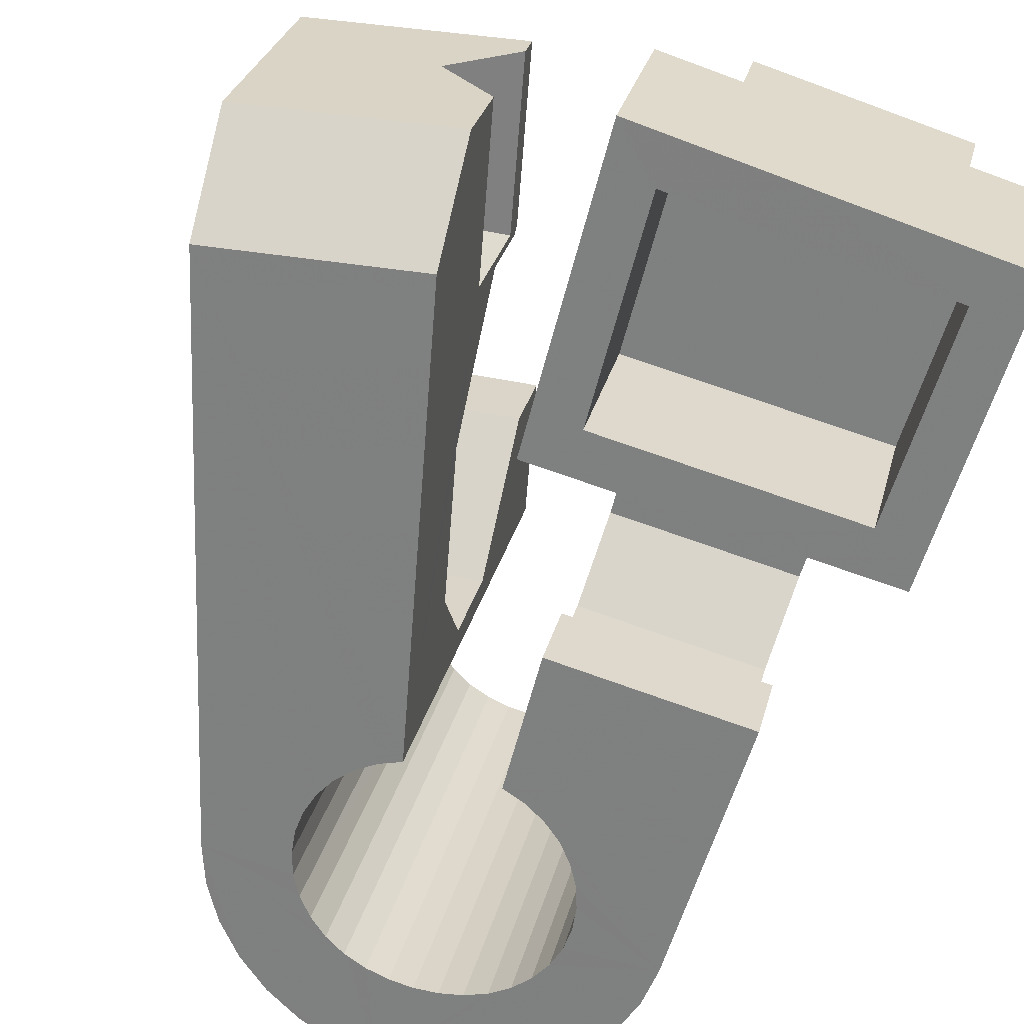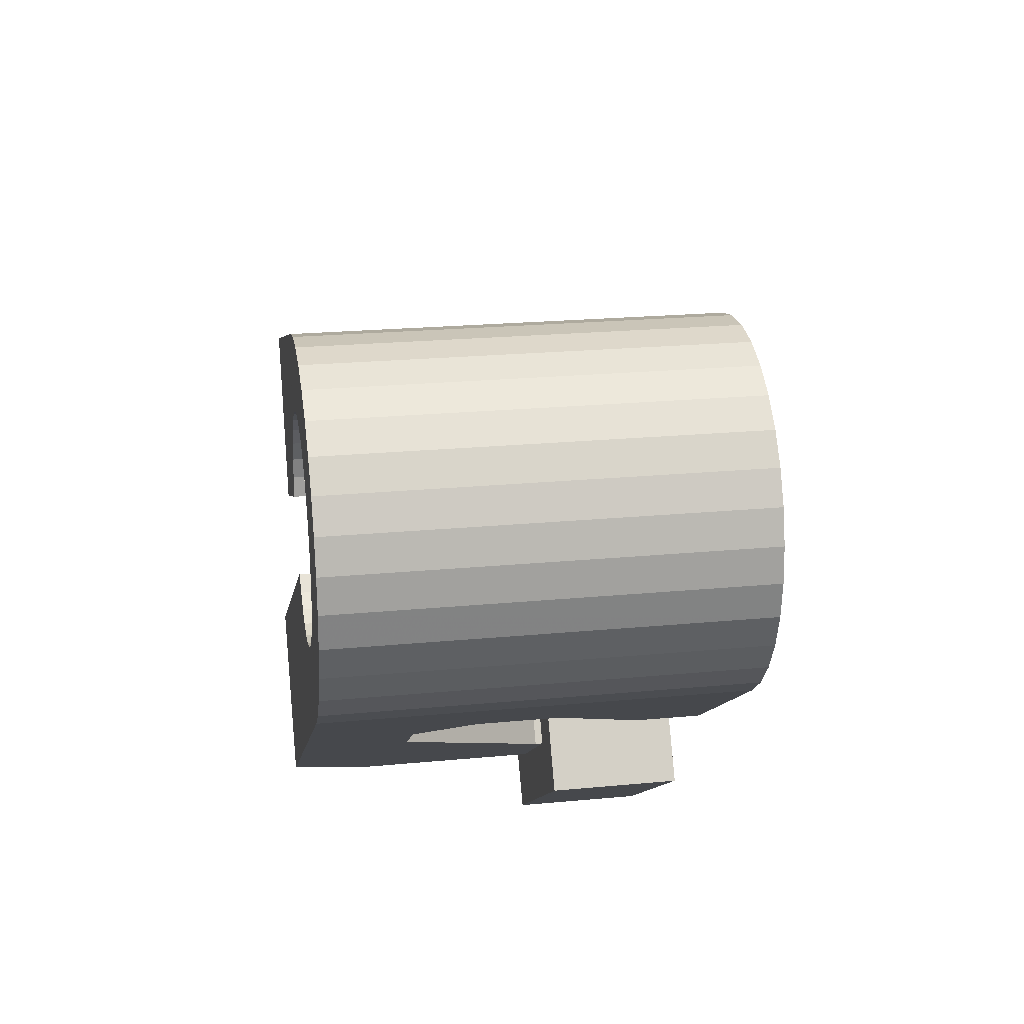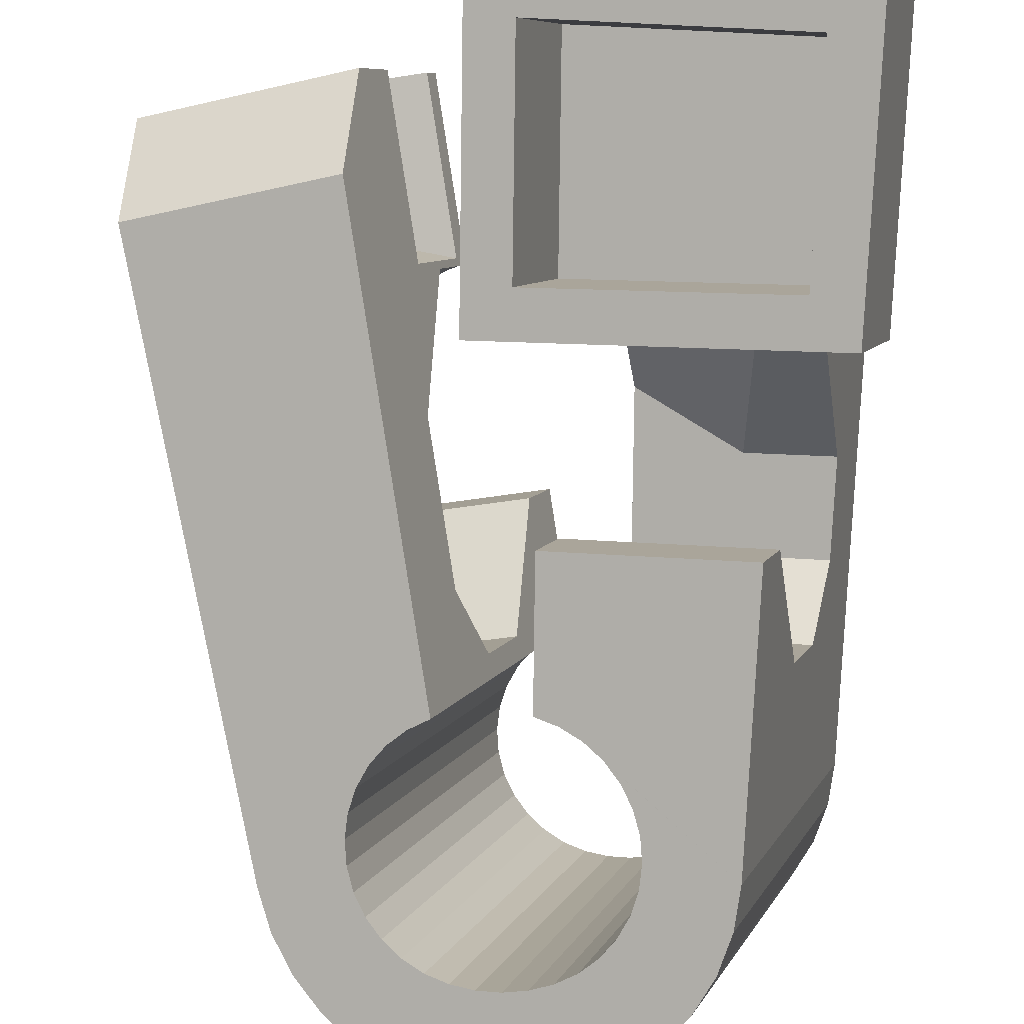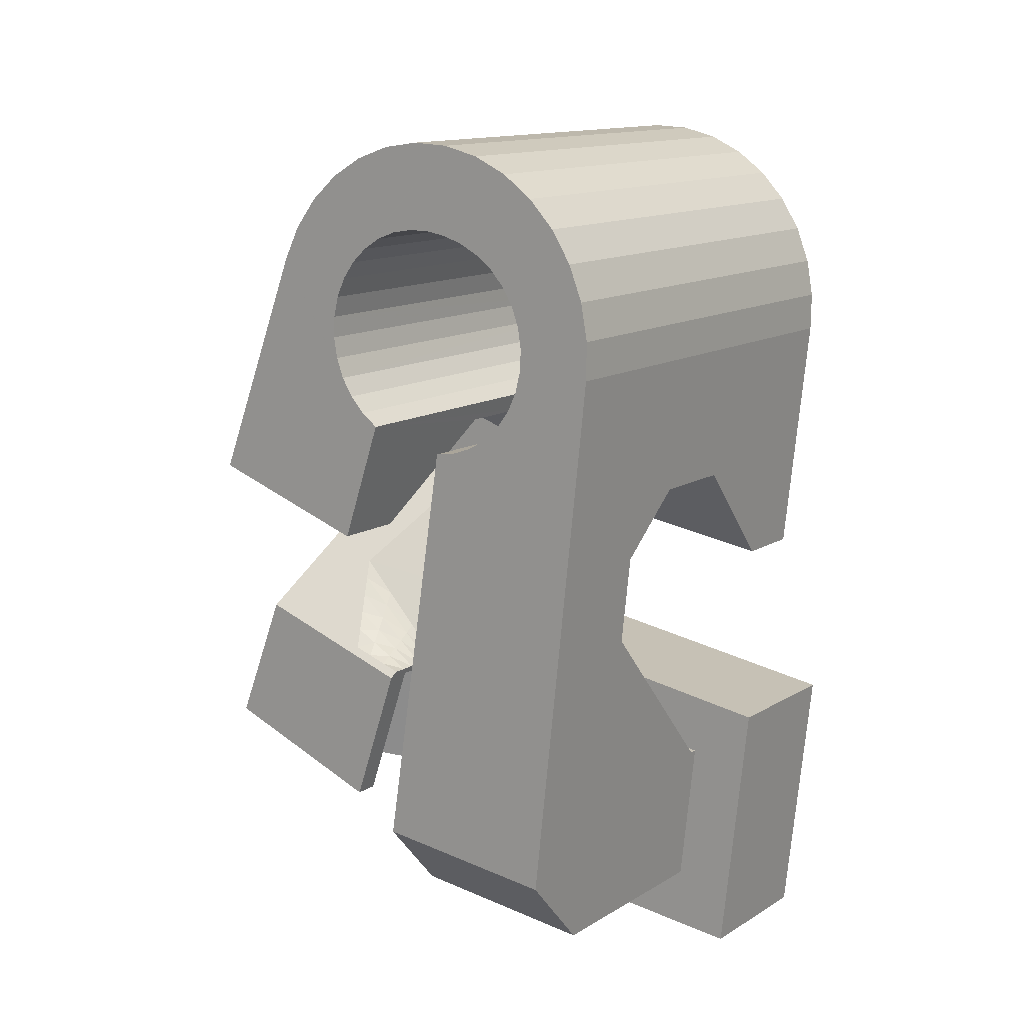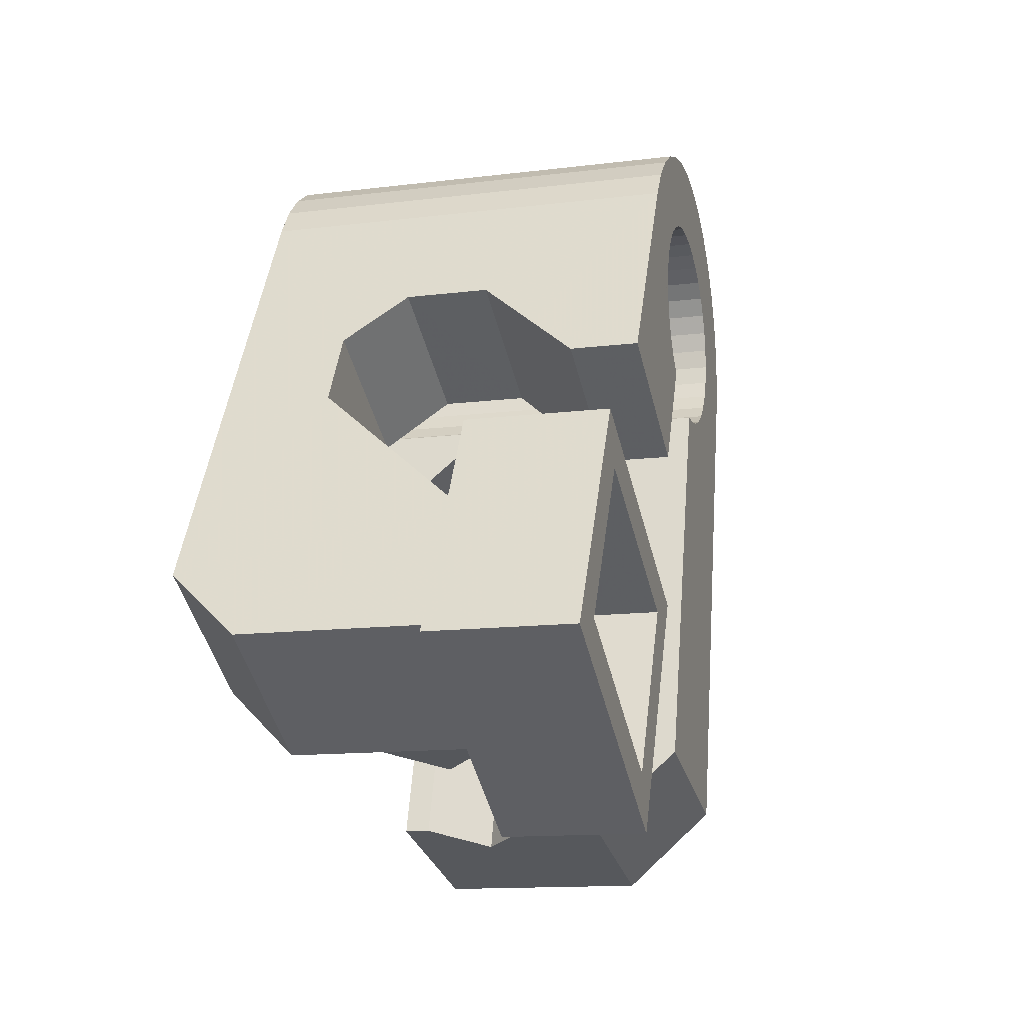
<metadata>
{"format":"obj","ext":"obj","renderer":"f3d","projection":"perspective","resolution":1024,"background":"white","views":[{"elev":-50.6,"azim":165.0,"up":"+Y"},{"elev":78.8,"azim":-79.6,"up":"+Z"},{"elev":-74.2,"azim":178.5,"up":"+Y"},{"elev":22.6,"azim":-127.9,"up":"+Z"},{"elev":-45.0,"azim":-61.3,"up":"+Z"}]}
</metadata>
<code>
v 0.02759 0.02294 -0.01812
v 0.02608 -0.004409 0.01052
v 0.01734 -0.005608 0.001727
v 0.002037 -0.003457 0.01436
v 0.005552 -0.009468 0.005697
v 0.02224 0.001522 0.01911
v 0.01835 0.01326 -0.04189
v 0.01019 0.001464 -0.02554
v 0.01538 0.01019 -0.02603
v -0.01884 -0.01506 0.00452
v -0.02562 -0.02272 -0.003345
v -0.008238 -0.006122 0.01289
v -0.03441 0.008877 -0.004492
v -0.02387 0.01112 0.000479
v -0.02462 0.01154 -0.003973
v -0.001924 0.007974 -0.04456
v -0.01058 0.01023 -0.02681
v -0.002115 0.005912 -0.03041
v -0.01645 -0.003324 -0.0256
v -0.02921 -0.009041 -0.02917
v -0.01447 -0.004287 -0.02743
v -0.01304 0.01469 -0.003358
v -0.01295 0.01565 -0.009938
v -0.02434 0.000528 -0.01827
v -0.01754 0.006737 -0.01703
v -0.00716 -0.002297 -0.02704
v -0.01057 -0.001522 -0.0264
v -0.01203 -0.003624 -0.0273
v -0.009598 -0.00296 -0.02717
v -0.01351 -0.002423 -0.026
v -0.007629 -0.000621 -0.0268
v -0.008567 0.002733 -0.02633
v -0.01251 0.001357 -0.02486
v -0.01154 -8.3e-05 -0.02563
v -0.01498 -0.001221 -0.0247
v -0.01645 -2e-05 -0.0234
v -0.01842 -0.002361 -0.02377
v -0.02039 -0.001398 -0.02193
v -0.01348 0.002796 -0.02409
v -0.01792 0.00118 -0.0221
v -0.009505 0.006087 -0.02585
v -0.01445 0.004235 -0.02332
v -0.01939 0.002381 -0.0208
v -0.02236 -0.000435 -0.0201
v 0.005691 0.01755 -0.02326
v 0.01894 -0.004576 -0.002388
v 0.02103 0.0105 -0.01208
v 0.0178 0.01365 -0.0156
v 0.01942 0.01208 -0.01384
v 0.01456 0.01679 -0.01912
v 0.01618 0.01522 -0.01736
v 0.01295 0.01836 -0.02087
v 0.01672 0.009739 -0.01597
v 0.01433 0.004453 -0.01426
v 0.008107 0.008207 -0.02375
v 0.008157 0.01718 -0.022
v 0.005762 0.01659 -0.02256
v 0.01179 0.01617 -0.02034
v 0.009009 0.01554 -0.02157
v 0.01055 0.01777 -0.02143
v 0.0067 0.01324 -0.02303
v 0.009861 0.0139 -0.02114
v 0.01302 0.01456 -0.01925
v 0.007169 0.01156 -0.02327
v 0.007639 0.009885 -0.02351
v 0.01156 0.01061 -0.02029
v 0.01071 0.01226 -0.02072
v 0.01426 0.01295 -0.01816
v 0.01549 0.01134 -0.01707
v 0.01242 0.008973 -0.01986
v -0.01814 -0.006662 -0.02867
v -0.002073 0.02243 0.004696
v 0.01376 0.005169 -0.04462
v 0.006232 0.01492 -0.0228
v 0.006523 0.01457 -0.02368
v 0.008762 -0.006133 -0.01148
v 0.007561 -0.00738 -0.005058
v 0.01632 0.03602 0.01077
v 0.01896 0.02053 0.01459
v 0.03174 0.02664 -0.03601
v 0.02855 -0.002208 -0.000132
v 0.002546 -0.03027 0.03988
v -0.0123 0.02281 0.04741
v -4.3e-05 -0.03098 0.03973
v -0.01489 0.02211 0.04726
v 0.005112 -0.02952 0.03963
v 0.009855 -0.02793 0.03776
v -0.004993 0.02516 0.04529
v -0.003002 0.02595 0.04367
v -0.000143 0.02736 0.03938
v -0.001359 0.02669 0.04168
v 0.01349 -0.0264 0.03415
v 0.0147 -0.02574 0.03185
v 0.01568 -0.02473 0.02669
v 0.00057 0.02866 0.03157
v -0.000195 0.02881 0.029
v 0.01542 -0.02443 0.02404
v -0.001408 0.02881 0.02661
v 0.01344 -0.02428 0.01908
v -0.003055 0.02865 0.02449
v 0.007512 -0.02519 0.01385
v -0.00233 -0.02775 0.01244
v -0.02195 0.02375 0.02179
v -0.004806 -0.02853 0.01312
v -0.009113 -0.03013 0.01585
v -0.01201 -0.03154 0.02012
v -0.01076 -0.03087 0.01784
v -0.02763 0.02098 0.03015
v -0.0279 0.02053 0.03279
v -0.0121 -0.03304 0.03049
v -0.02575 0.02005 0.04041
v -0.0109 -0.03304 0.03288
v -0.02695 0.02005 0.03802
v -0.02413 0.0202 0.04255
v -0.009278 -0.03289 0.03502
v -0.01988 0.02094 0.04571
v -0.005034 -0.03215 0.03818
v -0.01744 0.02148 0.04668
v 0.02286 -0.02419 0.03708
v 0.005763 0.0277 0.04857
v -0.0048 0.0236 0.0567
v -0.000766 0.025 0.05473
v 0.005692 -0.03087 0.0503
v -0.009156 0.02222 0.05783
v -0.01819 0.01975 0.05743
v -0.00334 -0.03334 0.0499
v -0.02654 0.01796 0.05359
v -0.007683 -0.03434 0.04839
v -0.03301 0.0171 0.04686
v -0.01523 -0.03569 0.043
v -0.01816 -0.03599 0.03933
v -0.02038 -0.03602 0.03517
v -0.02325 -0.03119 -0.004546
v -0.01601 -0.02454 -0.003481
v 0.01707 -0.01527 -0.03729
v 0.01408 -0.02808 0.0472
v 0.01005 -0.02949 0.04917
v -0.02179 -0.03578 0.03069
v -0.02236 -0.03528 0.02605
v 0.02061 -0.02539 0.04104
v -0.0117 -0.03513 0.04606
v 0.01765 -0.0267 0.04445
v 0.02433 -0.02317 0.03273
v -0.007099 -0.02934 0.01426
v -0.01278 -0.03211 0.02262
v -0.01306 -0.03256 0.02525
v -0.01284 -0.03288 0.02791
v -0.0073 -0.03259 0.03681
v -0.002589 -0.03161 0.03915
v 0.001174 -0.03217 0.05055
v 0.007582 -0.02873 0.03894
v 0.01184 -0.02714 0.03614
v 0.01544 -0.02517 0.02933
v 0.009788 -0.02475 0.0152
v 0.01179 -0.02444 0.01696
v 0.03913 -0.009977 -0.03108
v 0.01465 -0.02428 0.02147
v 0.01869 0.02755 0.009568
v 0.01928 0.01211 0.02061
v -0.000925 0.007131 0.01587
v 0.01079 0.01795 0.01307
v -0.004441 0.0309 0.005897
v -0.01898 -0.007314 -0.02878
v -0.01634 -0.002796 -0.05542
v -0.006387 -0.00111 -0.04769
v -0.01973 -0.008604 -0.02117
v 0.001167 0.002078 -0.05527
v 0.006066 -0.01544 -0.05776
v -0.015 -0.01186 -0.05667
v -0.03714 -0.00859 -0.05559
v -0.02645 -0.02856 -0.02937
v -0.02713 -0.02541 -0.05293
v -0.03225 -0.02611 -0.05808
v -0.01199 -0.02119 -0.05281
v -0.01149 -0.02033 -0.0579
v -0.03176 -0.008874 -0.05059
v 0.00103 -0.01757 -0.0527
v -0.01469 -0.01482 -0.05188
v -0.03107 -0.01202 -0.02703
v -0.003928 -0.004637 -0.02559
v -0.01438 -0.02527 -0.02873
v -0.01503 -0.01833 -0.02773
v -0.003594 -0.00103 -0.05035
v 0.000697 -0.02117 -0.02793
v 0.000694 -0.003045 -0.02008
v -0.01488 -0.02614 -0.02366
v 0.005594 -0.02056 -0.02257
v -0.03617 -0.01308 -0.02204
v -0.01596 -0.017 -0.02234
v -0.03127 -0.0306 -0.02453
v 0.01009 0.01828 -0.04277
v 0.009258 0.02125 -0.04234
v 0.03866 0.001888 -0.03952
v -0.01359 0.02463 -0.04403
v -0.01709 -0.004093 -0.04777
v -0.02948 -0.007541 -0.04788
v -0.01717 0.006133 -0.0464
v -0.03664 0.01731 0.03822
v -0.03522 0.01707 0.0427
v 0.008017 0.0289 0.04461
v -0.03008 0.0174 0.05053
v -0.02253 0.01875 0.05592
v 0.002799 0.02639 0.05198
v -0.007335 0.0279 0.02138
v -0.00506 0.02834 0.02273
v 0.009479 0.02992 0.04026
v 0.000836 0.02836 0.03422
v 0.000587 0.02792 0.03686
v -0.007265 0.02436 0.04647
v -0.01367 0.02092 0.05808
v -0.009736 0.02357 0.04716
v -0.02215 0.0205 0.04434
v -0.02769 0.02021 0.03544
v -0.02685 0.02155 0.02765
v -0.01718 0.02534 0.01997
v -0.01965 0.02456 0.02065
v -0.02396 0.02296 0.02338
v -0.02561 0.02222 0.02537
v -0.002116 -0.02544 -0.003425
v -0.004485 -0.01697 -0.002223
v -0.01033 0.01298 -0.04569
v -0.01647 0.03297 -0.03243
v -0.006925 -0.002975 -0.02799
v -0.008098 0.001057 -0.02657
v -0.009036 0.004411 -0.02609
v -0.006662 -0.000127 -0.04755
v -0.00665 -0.003958 -0.02813
v -0.006917 -0.002876 -0.02867
v -0.01319 0.01309 0.007664
v -0.0112 0.004465 0.01439
v -0.02894 -0.01002 -0.02931
v -0.02705 -0.01776 0.003475
v -0.02459 -0.0264 -0.003867
v -0.02881 -0.01172 0.0118
v -0.03409 0.0074 0.006555
v -0.03177 -0.001131 0.0133
v -0.03721 0.01781 0.03358
v -0.03913 0.02666 -0.03262
v 0.01618 -0.003502 -0.04585
v -0.03668 0.0182 -0.04423
f 45 1 80
f 45 80 192
f 5 2 3
f 2 81 3
f 81 46 3
f 46 77 3
f 77 5 3
f 4 6 5
f 6 2 5
f 4 160 159
f 4 159 6
f 75 191 9
f 191 7 9
f 9 8 75
f 9 7 73
f 9 73 8
f 234 12 10
f 12 220 10
f 220 11 10
f 11 232 10
f 232 234 10
f 230 12 236
f 12 234 236
f 230 236 229
f 236 235 229
f 229 235 14
f 235 13 14
f 13 15 14
f 15 22 14
f 22 229 14
f 228 226 18
f 226 16 18
f 18 17 228
f 18 16 221
f 18 221 17
f 221 16 226
f 223 26 29
f 223 29 28
f 24 15 13
f 24 13 20
f 44 24 20
f 38 44 20
f 37 38 20
f 19 37 20
f 21 19 20
f 223 28 21
f 20 223 21
f 22 15 23
f 15 24 25
f 24 43 25
f 43 42 25
f 42 41 25
f 41 23 25
f 23 15 25
f 27 29 31
f 29 26 31
f 27 30 28
f 27 28 29
f 30 19 21
f 30 21 28
f 34 27 224
f 27 31 224
f 34 35 30
f 34 30 27
f 30 35 19
f 35 37 19
f 33 34 32
f 34 224 32
f 33 36 35
f 33 35 34
f 35 36 37
f 36 38 37
f 39 33 225
f 33 32 225
f 39 40 36
f 39 36 33
f 36 40 38
f 40 44 38
f 39 225 41
f 39 41 42
f 40 39 42
f 40 42 43
f 40 43 44
f 43 24 44
f 45 57 56
f 45 56 60
f 47 46 81
f 47 81 1
f 49 47 1
f 48 49 1
f 51 48 1
f 50 51 1
f 52 50 1
f 45 60 52
f 1 45 52
f 77 46 76
f 46 47 54
f 47 53 54
f 53 70 54
f 70 55 54
f 55 76 54
f 76 46 54
f 59 56 74
f 56 57 74
f 59 58 60
f 59 60 56
f 58 50 52
f 58 52 60
f 62 59 61
f 59 74 61
f 62 63 58
f 62 58 59
f 58 63 50
f 63 51 50
f 67 62 64
f 62 61 64
f 67 68 63
f 67 63 62
f 63 68 51
f 68 48 51
f 66 67 65
f 67 64 65
f 66 69 68
f 66 68 67
f 68 69 48
f 69 49 48
f 66 65 55
f 66 55 70
f 69 66 70
f 69 70 53
f 69 53 49
f 53 47 49
f 231 163 71
f 163 227 71
f 227 223 71
f 223 20 71
f 20 231 71
f 74 57 45
f 204 162 72
f 73 239 135
f 204 72 160
f 8 73 135
f 8 135 101
f 61 74 45
f 64 61 45
f 65 64 45
f 55 65 45
f 192 191 75
f 45 192 75
f 55 45 75
f 55 75 8
f 76 55 8
f 204 160 4
f 76 8 101
f 77 76 101
f 5 77 101
f 4 5 101
f 101 204 4
f 79 158 78
f 79 78 206
f 159 79 206
f 193 80 1
f 6 159 206
f 156 193 1
f 156 1 81
f 6 206 143
f 2 6 143
f 143 156 81
f 81 2 143
f 82 84 83
f 84 85 83
f 83 211 86
f 83 86 82
f 211 209 151
f 211 151 86
f 209 88 87
f 209 87 151
f 88 89 152
f 88 152 87
f 89 91 92
f 89 92 152
f 91 90 93
f 91 93 92
f 90 208 93
f 208 153 93
f 208 207 153
f 207 94 153
f 207 95 97
f 207 97 94
f 95 96 97
f 96 157 97
f 96 98 157
f 98 99 157
f 98 100 155
f 98 155 99
f 100 205 154
f 100 154 155
f 205 204 101
f 205 101 154
f 104 102 216
f 102 215 216
f 216 103 144
f 216 144 104
f 103 217 105
f 103 105 144
f 217 218 107
f 217 107 105
f 218 214 106
f 218 106 107
f 214 108 106
f 108 145 106
f 108 109 145
f 109 146 145
f 109 213 147
f 109 147 146
f 213 113 110
f 213 110 147
f 113 111 112
f 113 112 110
f 111 114 115
f 111 115 112
f 114 212 115
f 212 148 115
f 212 116 148
f 116 117 148
f 116 118 149
f 116 149 117
f 118 85 149
f 85 84 149
f 119 143 206
f 119 206 200
f 200 120 119
f 120 140 119
f 120 203 142
f 120 142 140
f 203 122 136
f 203 136 142
f 122 121 137
f 122 137 136
f 121 124 123
f 121 123 137
f 124 210 150
f 124 150 123
f 210 125 150
f 125 126 150
f 125 202 128
f 125 128 126
f 202 127 128
f 127 141 128
f 127 201 130
f 127 130 141
f 201 129 131
f 201 131 130
f 129 199 131
f 199 132 131
f 199 198 132
f 198 138 132
f 198 237 138
f 237 139 138
f 220 219 134
f 219 133 134
f 133 233 134
f 233 11 134
f 11 220 134
f 133 219 102
f 101 135 156
f 150 126 128
f 136 137 123
f 132 138 139
f 130 131 132
f 130 132 139
f 119 140 142
f 128 141 130
f 150 128 130
f 150 130 139
f 136 123 150
f 143 119 142
f 142 136 150
f 143 142 150
f 133 102 104
f 133 104 144
f 139 133 144
f 139 144 105
f 139 105 107
f 139 107 106
f 139 106 145
f 139 145 146
f 139 146 147
f 139 147 110
f 139 110 112
f 139 112 115
f 150 139 115
f 150 115 148
f 150 148 117
f 150 117 149
f 150 149 84
f 150 84 82
f 150 82 86
f 150 86 151
f 143 150 151
f 143 151 87
f 143 87 152
f 143 152 92
f 143 92 93
f 143 93 153
f 143 153 94
f 143 94 97
f 156 143 97
f 154 101 156
f 155 154 156
f 99 155 156
f 157 99 156
f 97 157 156
f 158 79 161
f 79 159 161
f 159 160 161
f 160 72 161
f 72 158 161
f 78 158 162
f 158 72 162
f 166 163 231
f 196 195 164
f 188 166 231
f 196 164 170
f 188 231 196
f 196 170 188
f 164 195 165
f 227 163 166
f 167 164 165
f 227 166 185
f 165 227 185
f 165 185 167
f 168 175 169
f 175 173 169
f 173 170 169
f 170 164 169
f 164 167 169
f 167 168 169
f 171 181 186
f 171 186 190
f 175 174 172
f 173 175 172
f 172 171 190
f 190 173 172
f 177 174 175
f 186 181 184
f 177 175 168
f 187 186 184
f 187 184 177
f 168 187 177
f 183 176 178
f 176 172 178
f 172 174 178
f 174 177 178
f 177 183 178
f 180 179 176
f 176 183 180
f 176 179 171
f 176 171 172
f 179 180 182
f 180 184 182
f 184 181 182
f 181 171 182
f 171 179 182
f 180 183 177
f 180 177 184
f 187 168 185
f 168 167 185
f 190 186 189
f 186 187 189
f 187 185 189
f 185 166 189
f 166 188 189
f 188 190 189
f 173 190 170
f 190 188 170
f 7 191 192
f 239 73 7
f 7 192 80
f 193 239 7
f 7 80 193
f 240 194 197
f 194 221 197
f 221 226 197
f 226 165 197
f 165 195 197
f 195 196 197
f 196 240 197
f 78 162 204
f 215 222 238
f 202 125 210
f 124 121 122
f 237 198 199
f 199 129 201
f 237 199 201
f 203 120 200
f 201 127 202
f 201 202 210
f 237 201 210
f 210 124 122
f 203 200 206
f 210 122 203
f 210 203 206
f 78 204 205
f 78 205 100
f 206 78 100
f 206 100 98
f 206 98 96
f 206 96 95
f 206 95 207
f 206 207 208
f 206 208 90
f 206 90 91
f 210 206 91
f 210 91 89
f 210 89 88
f 210 88 209
f 210 209 211
f 210 211 83
f 210 83 85
f 210 85 118
f 210 118 116
f 210 116 212
f 237 210 212
f 237 212 114
f 237 114 111
f 237 111 113
f 237 113 213
f 237 213 109
f 237 109 108
f 237 108 214
f 238 237 214
f 216 215 238
f 103 216 238
f 217 103 238
f 218 217 238
f 214 218 238
f 31 26 223
f 102 219 220
f 221 194 222
f 102 220 12
f 17 221 222
f 17 222 215
f 224 31 223
f 32 224 223
f 225 32 223
f 41 225 223
f 165 226 228
f 227 165 228
f 223 227 228
f 41 223 228
f 41 228 17
f 23 41 17
f 102 12 230
f 23 17 215
f 22 23 215
f 229 22 215
f 230 229 215
f 215 102 230
f 232 11 233
f 240 196 231
f 238 240 231
f 232 233 133
f 232 133 139
f 234 232 139
f 236 234 139
f 236 139 237
f 235 236 237
f 235 237 238
f 238 231 20
f 238 20 13
f 238 13 235
f 156 135 193
f 135 239 193
f 194 240 222
f 240 238 222

</code>
